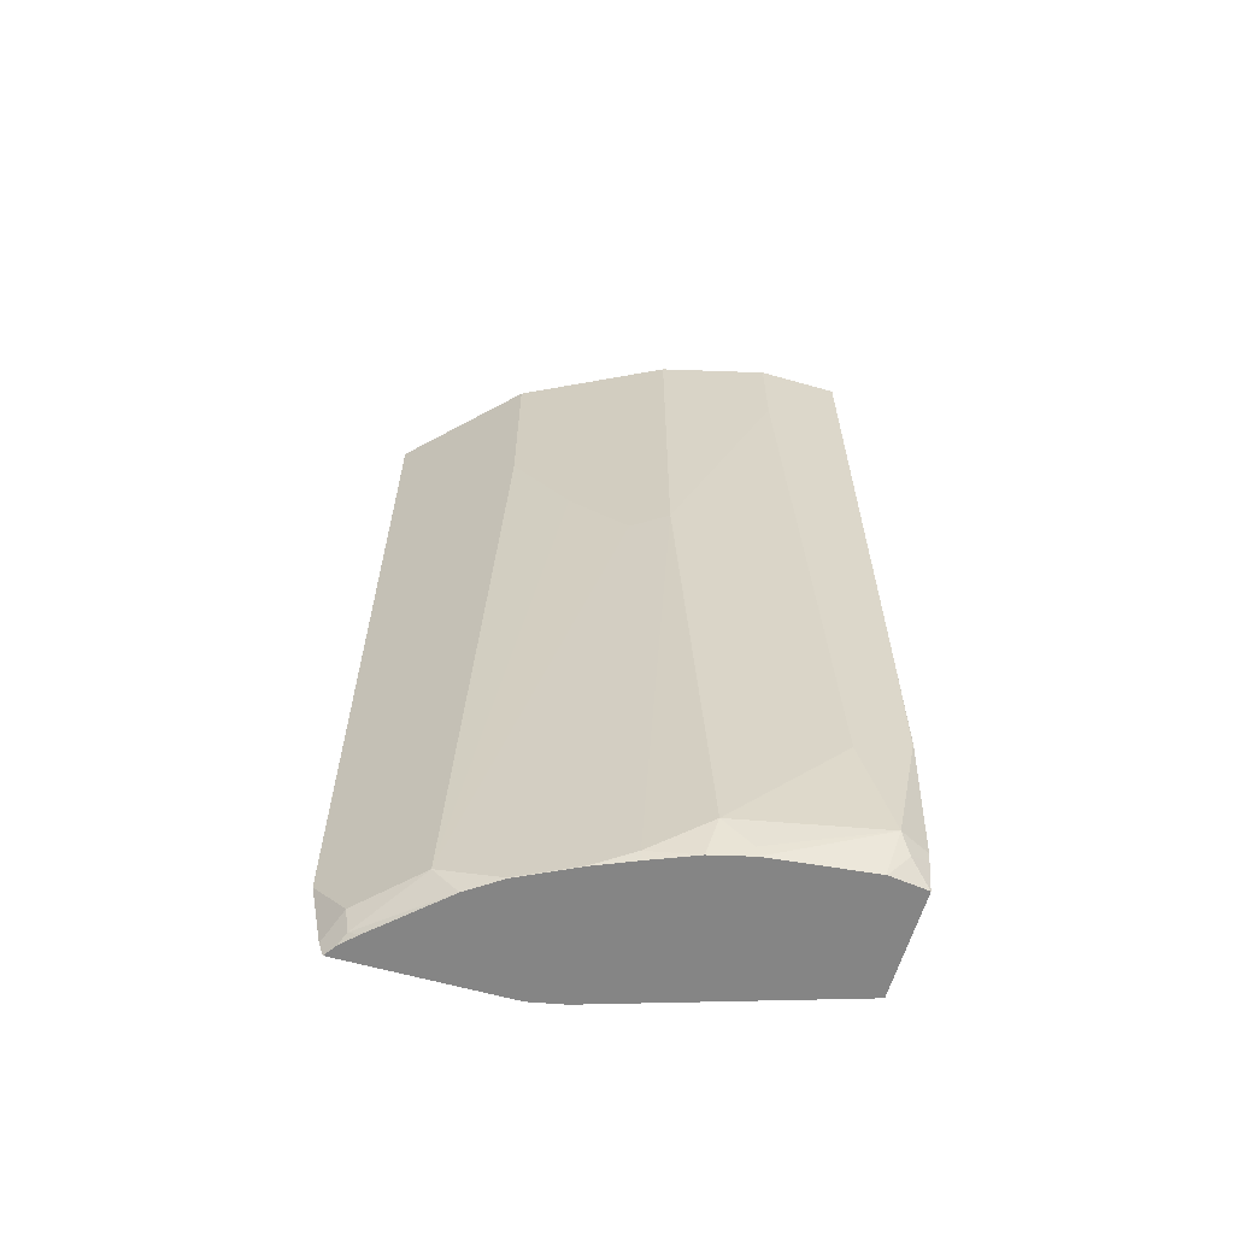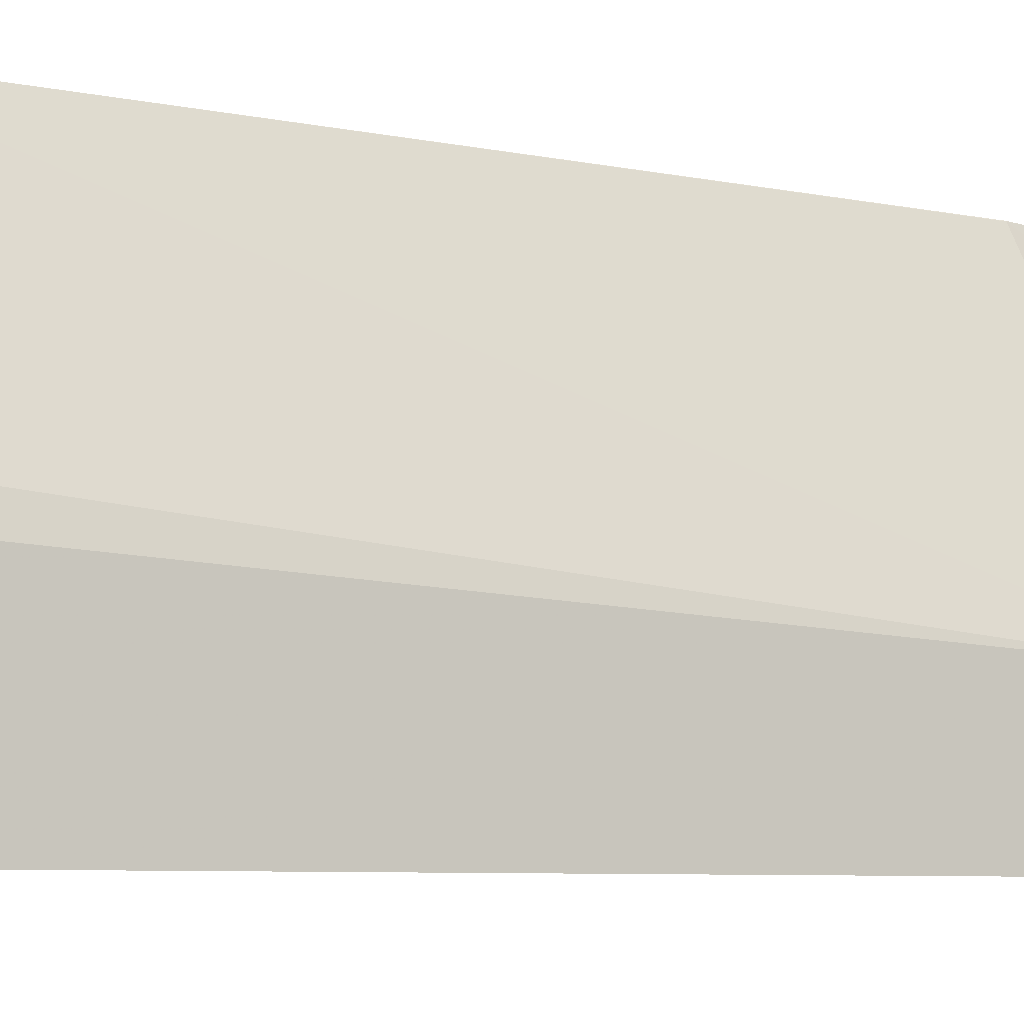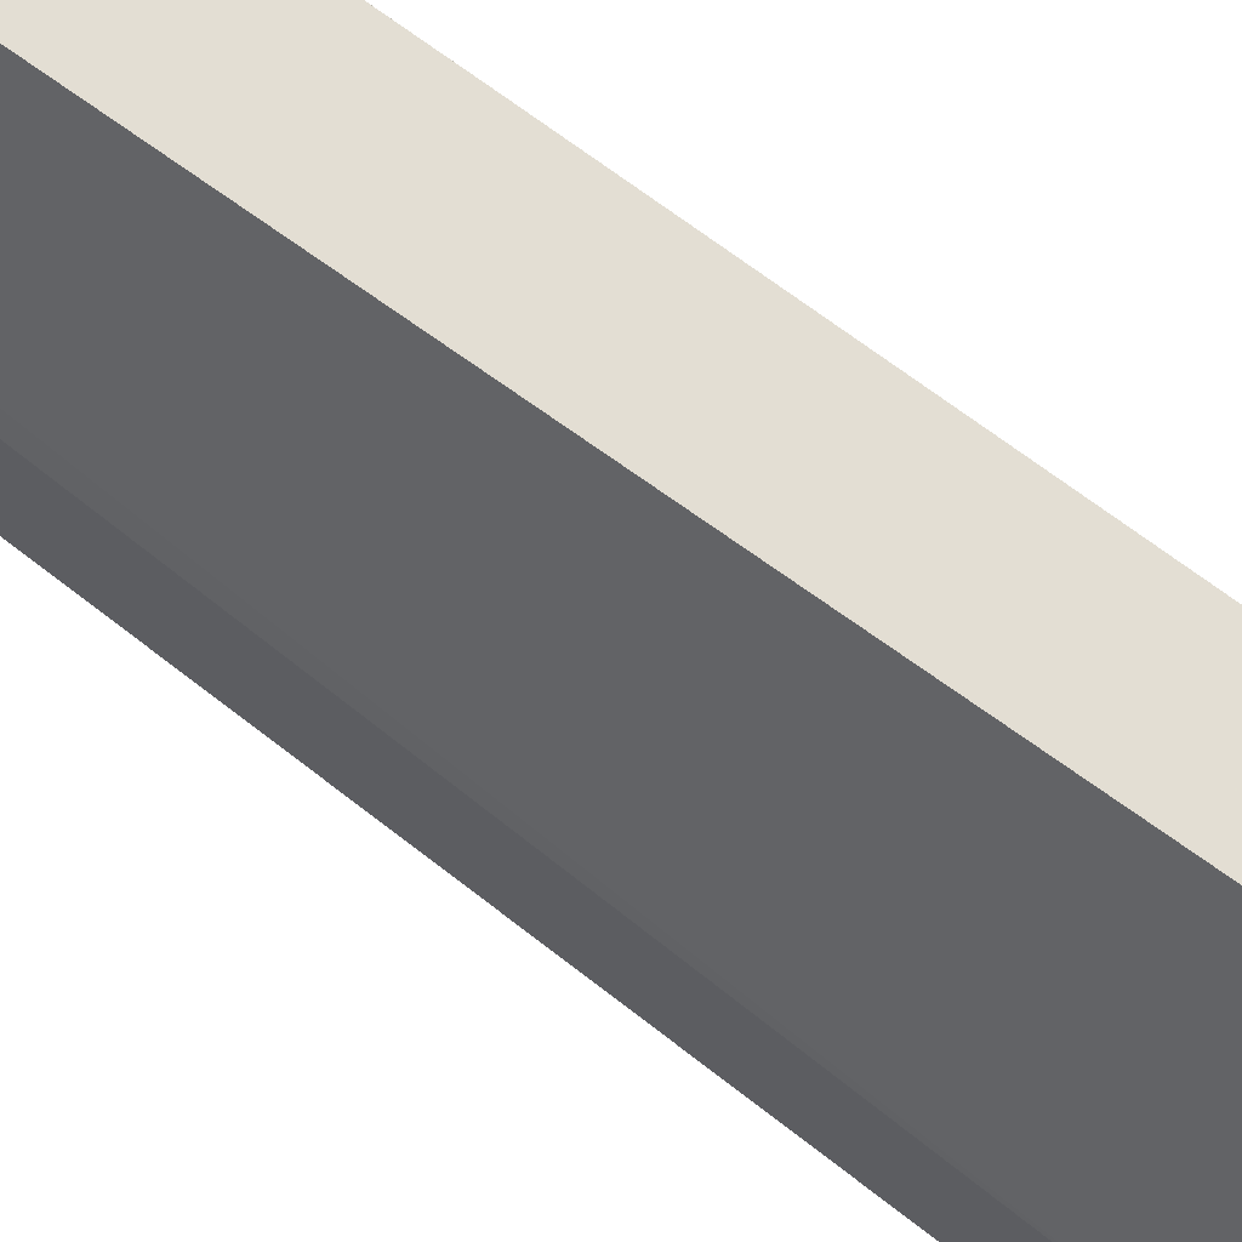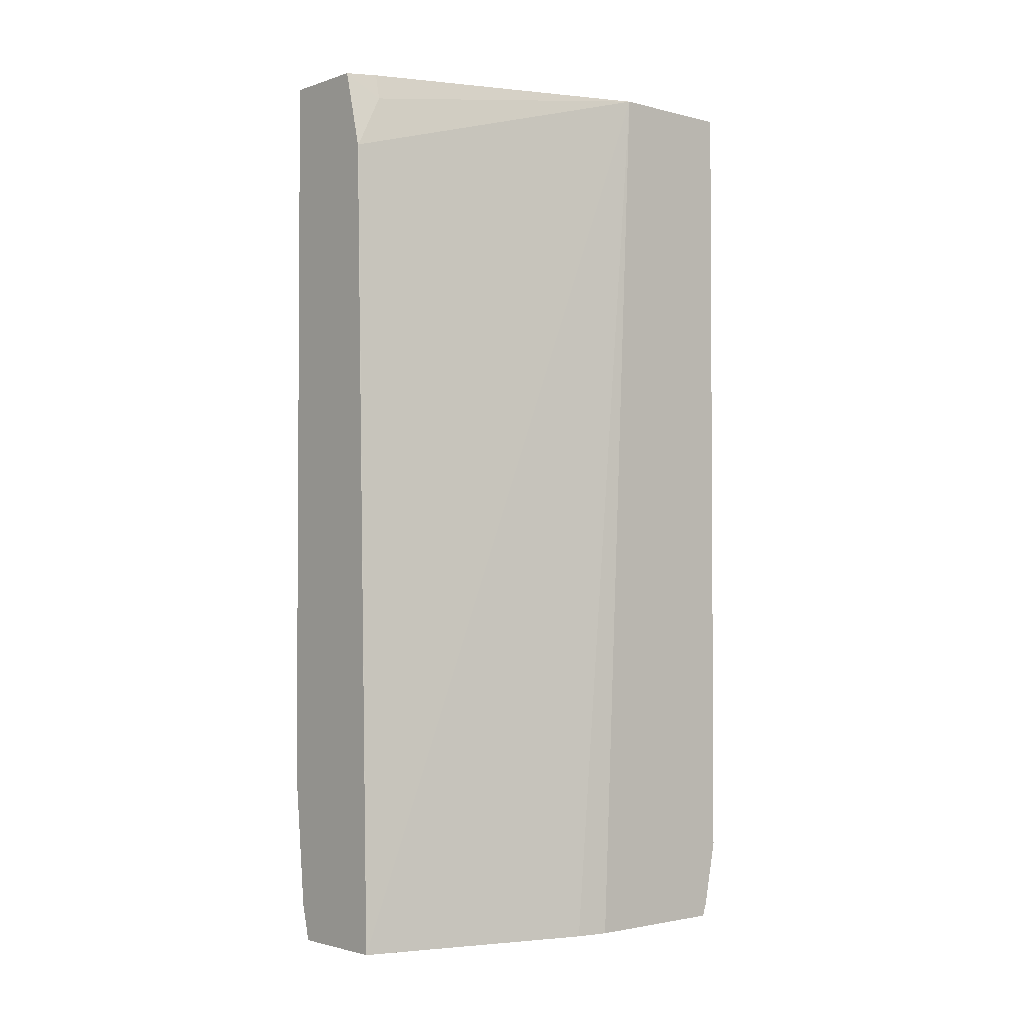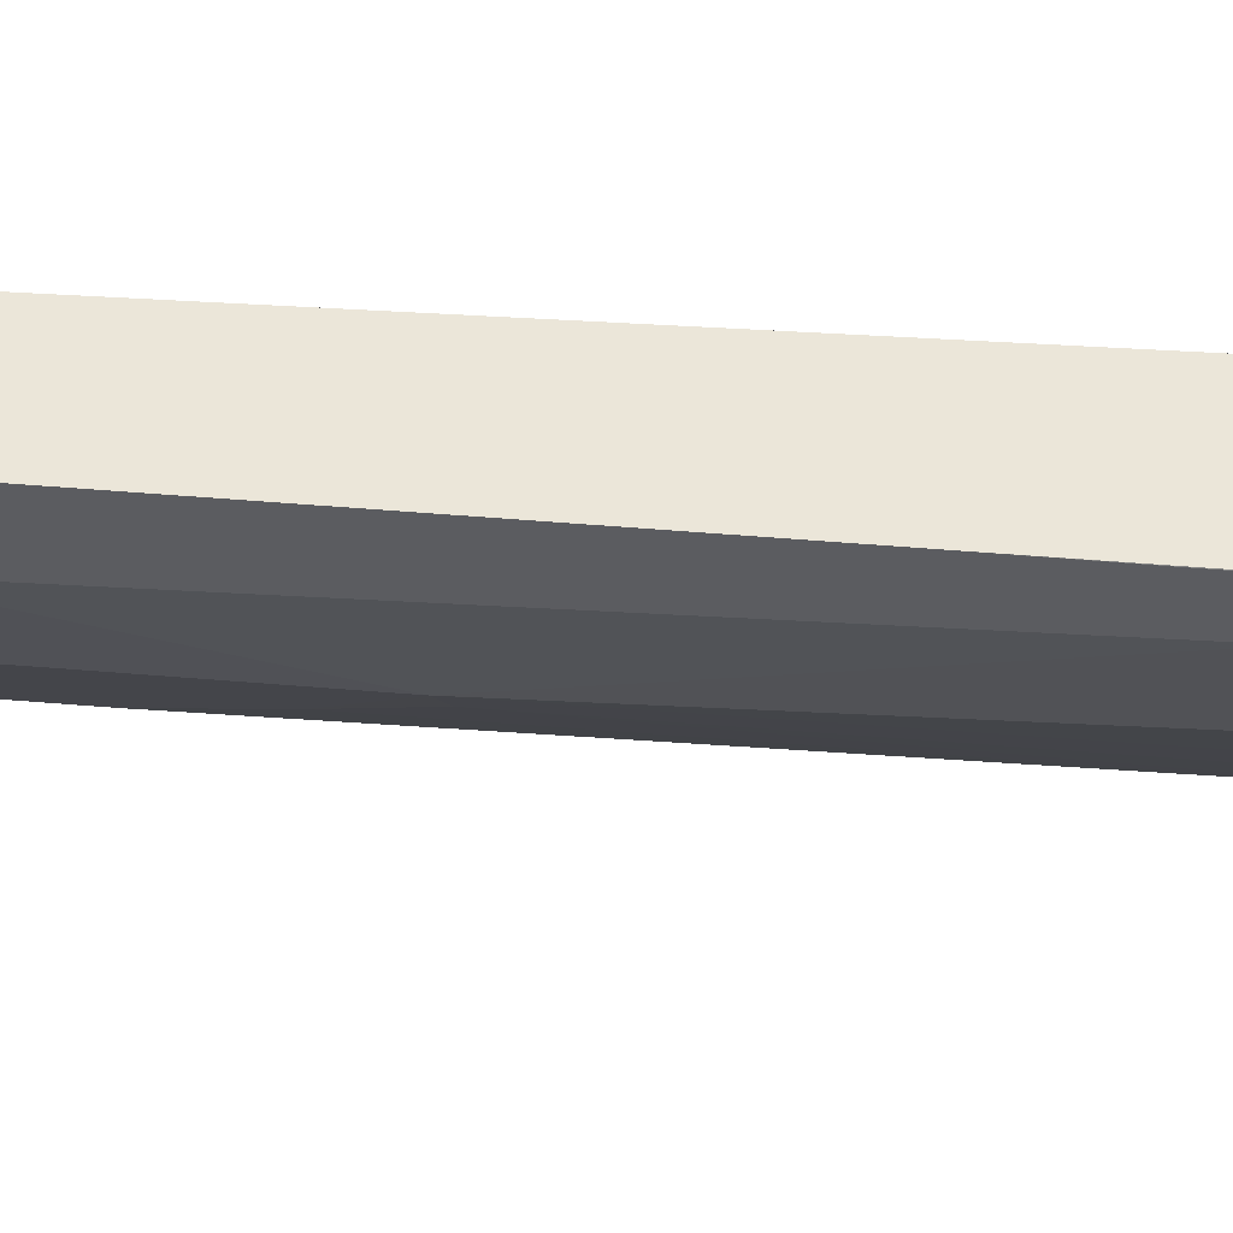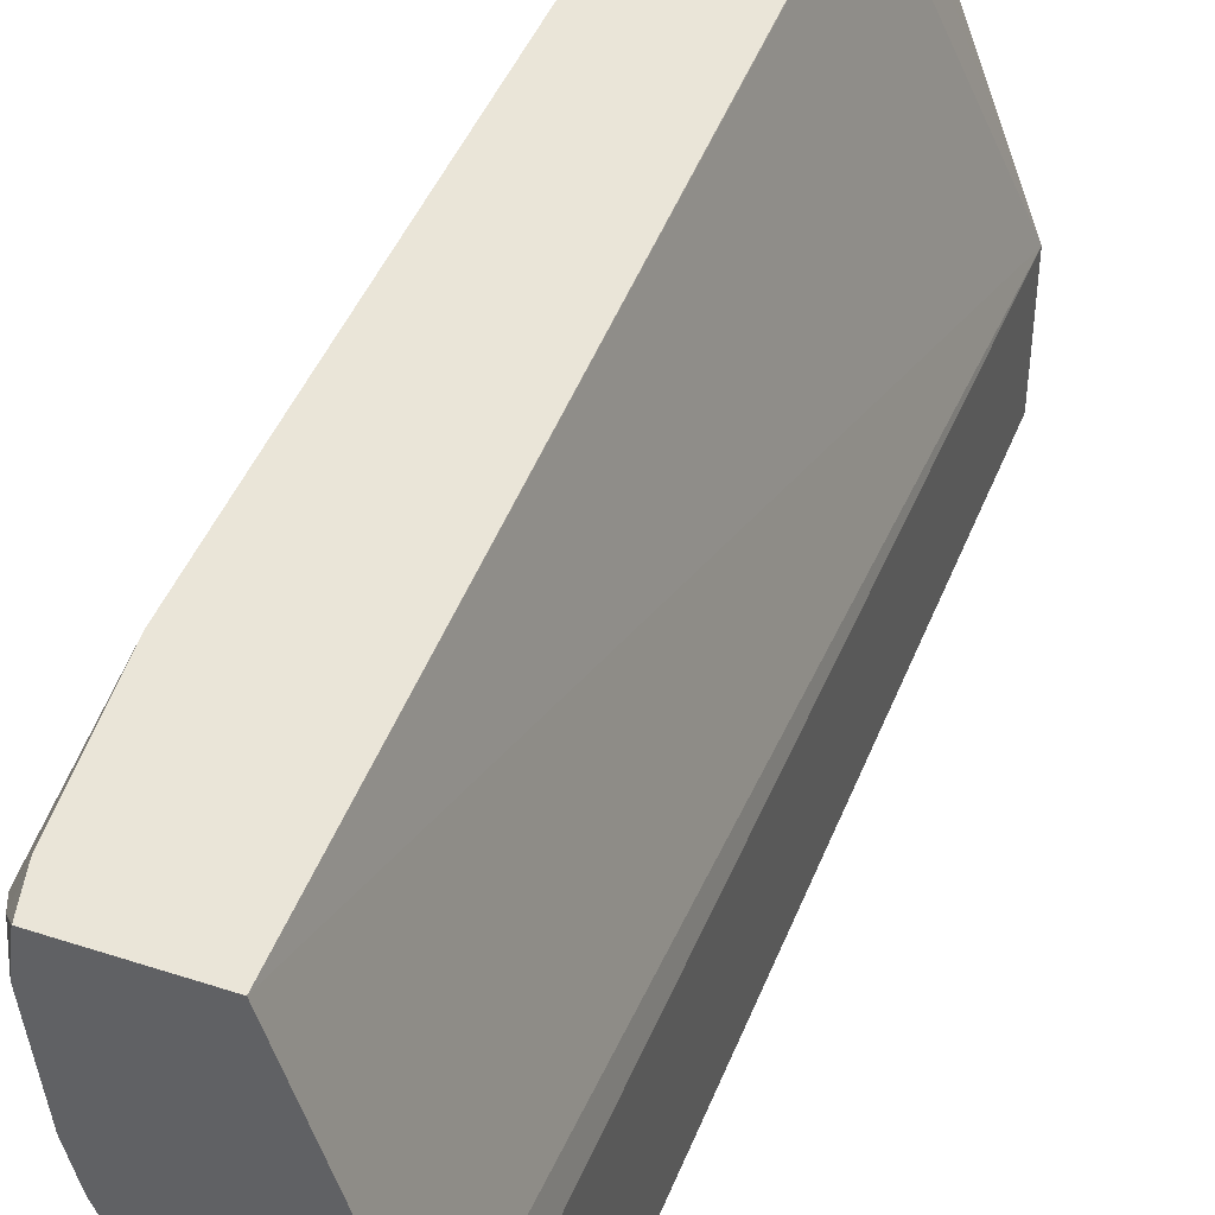
<metadata>
{"format":"obj","ext":"obj","renderer":"f3d","projection":"perspective","resolution":1024,"background":"white","views":[{"elev":-61.8,"azim":-106.1,"up":"+Y"},{"elev":-6.9,"azim":60.0,"up":"+Z"},{"elev":67.2,"azim":128.1,"up":"+Z"},{"elev":-2.3,"azim":48.6,"up":"+Y"},{"elev":55.3,"azim":-85.0,"up":"+Z"},{"elev":44.7,"azim":20.8,"up":"+Z"}]}
</metadata>
<code>
v -0.3494 -0.1579 0.0004077
v -0.3393 -0.1579 -0.02011
v -0.4133 -0.1579 0.0004077
v -0.3425 -0.1851 0.0004077
v -0.3346 -0.1772 -0.0197
v -0.2624 -0.1579 -0.2231
v -0.4133 -0.1579 -0.05906
v -0.4133 -0.6097 0.0004077
v -0.3397 -0.1965 0.0004077
v -0.3346 -0.2165 -2e-06
v -0.2624 -0.1579 -0.3215
v -0.3208 -0.8336 0.0004077
v -0.2672 -0.8336 -0.1687
v -0.2624 -0.8336 -0.193
v -0.3936 -0.1579 -0.1378
v -0.4133 -0.2362 -0.05906
v -0.4133 -0.7085 -2e-06
v -0.4131 -0.7085 0.0004077
v -0.3348 -0.2167 0.0004077
v -0.2624 -0.1579 -0.3215
v -0.2624 -0.7545 -0.3215
v -0.3964 -0.8336 0.0004077
v -0.2624 -0.8336 -0.3083
v -0.3541 -0.1579 -0.2169
v -0.3936 -0.4331 -0.1378
v -0.4133 -0.7282 -0.03939
v -0.4133 -0.8069 -0.0197
v -0.4033 -0.8069 0.0004077
v -0.2821 -0.1579 -0.3018
v -0.2624 -0.7741 -0.3215
v -0.2624 -0.7742 -0.3215
v -0.3964 -0.8336 0.0002501
v -0.402 -0.8122 0.0004077
v -0.4035 -0.8168 -0.004949
v -0.4068 -0.8201 -0.01314
v -0.2624 -0.8234 -0.3117
v -0.2628 -0.8336 -0.308
v -0.3412 -0.1579 -0.2427
v -0.3412 -0.3019 -0.2427
v -0.3608 -0.3806 -0.2034
v -0.3805 -0.4396 -0.164
v -0.3608 -0.8332 -0.1837
v -0.374 -0.8266 -0.1575
v -0.3936 -0.8069 -0.1181
v -0.3936 -0.8266 -0.09841
v -0.3923 -0.8336 -0.09706
v -0.4 -0.8336 -0.02663
v -0.3215 -0.1579 -0.2624
v -0.2821 -0.8135 -0.3018
v -0.3968 -0.8336 -0.001609
v -0.4 -0.8336 -0.02609
v -0.2716 -0.8336 -0.3021
v -0.2788 -0.8299 -0.2985
v -0.3215 -0.8135 -0.2624
v -0.3412 -0.8332 -0.223
v -0.3608 -0.8336 -0.1836
v -0.3726 -0.8336 -0.1561
v -0.3853 -0.8336 -0.125
v -0.2825 -0.8336 -0.2912
v -0.3248 -0.8336 -0.246
v -0.3411 -0.8336 -0.223
f 25 41 42
f 25 42 43
f 25 43 44
f 25 44 26
f 26 44 27
f 27 45 46
f 27 46 47
f 27 47 35
f 27 35 33
f 25 40 41
f 27 33 28
f 27 44 45
f 25 39 40
f 20 49 29
f 24 38 39
f 23 37 36
f 22 35 32
f 22 34 35
f 22 33 34
f 21 31 30
f 20 30 49
f 17 28 18
f 17 27 28
f 16 25 26
f 15 24 25
f 29 49 54
f 24 39 25
f 29 54 48
f 43 56 57
f 31 36 49
f 12 14 13
f 54 61 55
f 54 60 61
f 53 60 54
f 53 59 60
f 52 59 53
f 49 53 54
f 44 46 45
f 44 58 46
f 43 58 44
f 43 57 58
f 42 56 43
f 30 31 49
f 42 55 61
f 41 54 55
f 40 54 41
f 39 54 40
f 38 54 39
f 38 48 54
f 37 53 49
f 37 52 53
f 36 37 49
f 35 51 50
f 35 47 51
f 33 35 34
f 32 35 50
f 41 55 42
f 12 23 14
f 42 61 56
f 12 52 37
f 3 27 17
f 3 26 27
f 3 16 26
f 3 7 16
f 2 5 6
f 1 5 2
f 1 4 5
f 1 9 4
f 1 19 9
f 1 12 19
f 1 22 12
f 1 33 22
f 3 17 8
f 1 28 33
f 12 37 23
f 1 3 8
f 1 7 3
f 1 15 7
f 1 24 15
f 1 38 24
f 1 48 38
f 1 29 48
f 1 20 29
f 1 11 20
f 1 6 11
f 1 2 6
f 1 18 28
f 4 9 5
f 1 8 18
f 5 10 6
f 5 9 10
f 12 59 52
f 12 60 59
f 12 61 60
f 12 56 61
f 12 57 56
f 12 58 57
f 12 47 46
f 12 51 47
f 12 50 51
f 12 32 50
f 12 22 32
f 11 30 20
f 12 46 58
f 10 19 12
f 6 10 12
f 11 21 30
f 6 12 13
f 6 13 14
f 6 14 23
f 6 36 31
f 6 31 21
f 6 23 36
f 6 21 11
f 7 15 25
f 7 25 16
f 8 17 18
f 9 19 10

</code>
